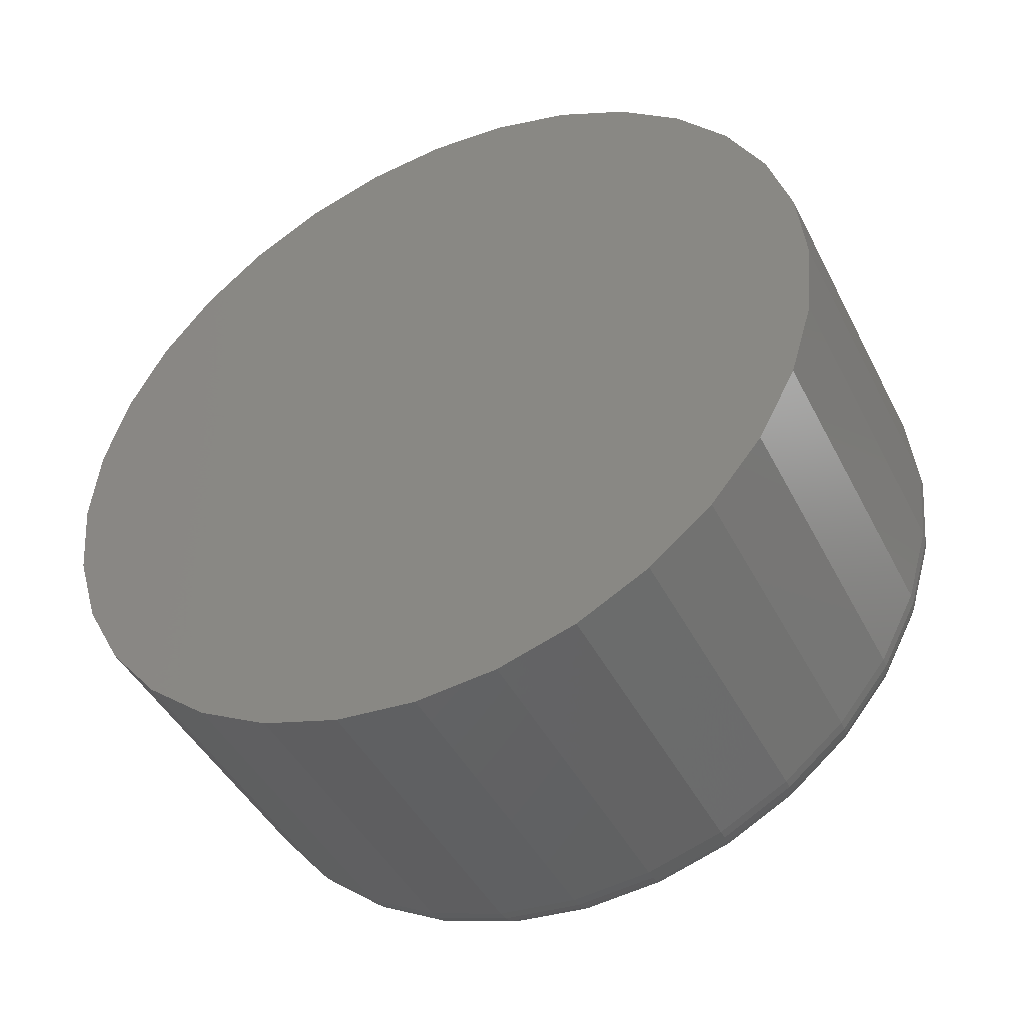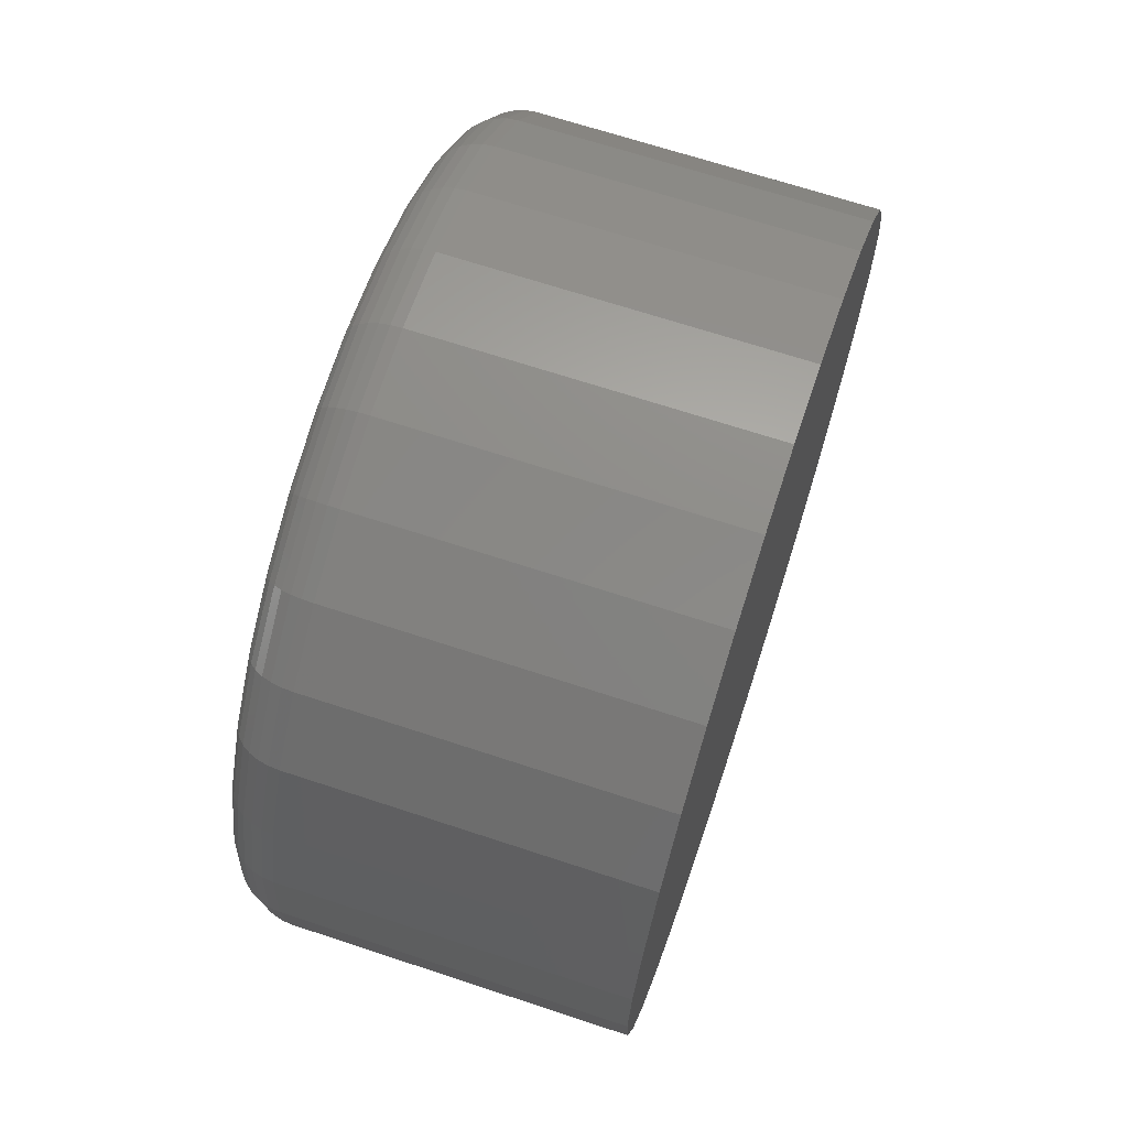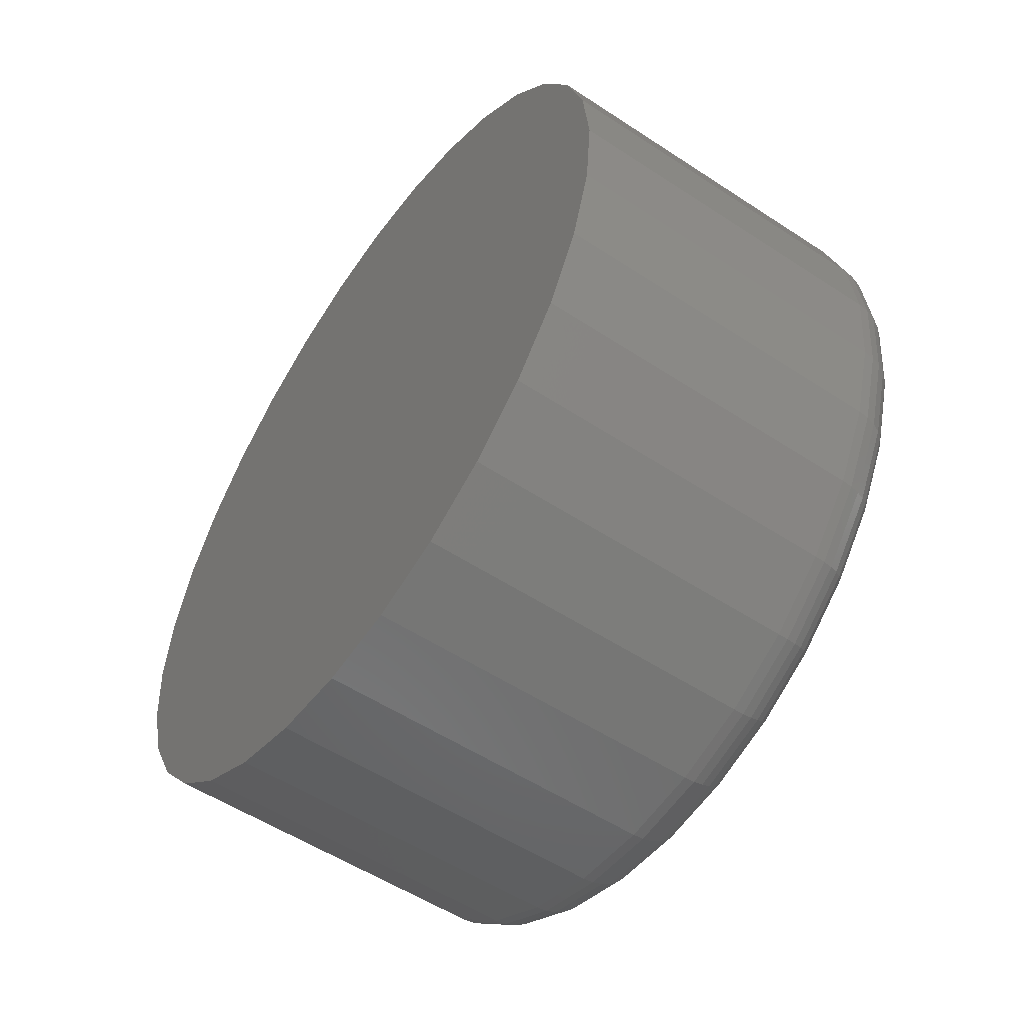
<metadata>
{"format":"stl","ext":"stl","renderer":"f3d","projection":"perspective","resolution":1024,"background":"white","views":[{"elev":-44.7,"azim":115.8,"up":"+Z"},{"elev":68.0,"azim":18.3,"up":"+Y"},{"elev":-54.3,"azim":145.1,"up":"+Y"}]}
</metadata>
<code>
# stl→obj: 320 verts, 636 faces
v -7.87e-18 0.3896 0.2668
v -7.765e-18 0.4089 0.2649
v -7.765e-18 0.3704 0.2649
v -7.452e-18 0.3518 0.2593
v -7.452e-18 0.4275 0.2593
v -6.945e-18 0.3347 0.2501
v -6.945e-18 0.4446 0.2501
v 2.687e-18 0.4275 0.0766
v 2.687e-18 0.3518 0.0766
v 2.179e-18 0.4446 0.08574
v 2.999e-18 0.3704 0.07098
v 2.999e-18 0.4089 0.07098
v 3.104e-18 0.3896 0.06908
v 2.179e-18 0.3347 0.08574
v 1.497e-18 0.3197 0.09803
v 1.497e-18 0.4595 0.09803
v 6.656e-19 0.3074 0.113
v 6.656e-19 0.4718 0.113
v -2.831e-19 0.2983 0.1301
v -2.831e-19 0.481 0.1301
v -1.312e-18 0.2927 0.1486
v -1.312e-18 0.4866 0.1486
v -2.383e-18 0.2908 0.1679
v -2.383e-18 0.4885 0.1679
v -3.453e-18 0.2927 0.1872
v -3.453e-18 0.4866 0.1872
v -4.483e-18 0.2983 0.2058
v -4.483e-18 0.481 0.2058
v -5.431e-18 0.3074 0.2228
v -5.431e-18 0.4718 0.2228
v -6.263e-18 0.3197 0.2378
v -6.263e-18 0.4595 0.2378
v 0.01562 0.5041 0.1679
v 0.1094 0.5041 0.1679
v 0.01562 0.5019 0.1456
v 0.1094 0.5019 0.1456
v 0.01562 0.4954 0.1241
v 0.1094 0.4954 0.1241
v 0.01562 0.4848 0.1043
v 0.1094 0.4848 0.1043
v 0.01562 0.4706 0.08698
v 0.1094 0.4706 0.08698
v 0.01562 0.4532 0.07275
v 0.1094 0.4532 0.07275
v 0.01562 0.4334 0.06217
v 0.1094 0.4334 0.06217
v 0.01562 0.412 0.05565
v 0.1094 0.412 0.05565
v 0.01562 0.3896 0.05345
v 0.1094 0.3896 0.05345
v 0.01562 0.3673 0.05565
v 0.1094 0.3673 0.05565
v 0.01562 0.3458 0.06217
v 0.1094 0.3458 0.06217
v 0.01562 0.326 0.07275
v 0.1094 0.326 0.07275
v 0.01562 0.3087 0.08698
v 0.1094 0.3087 0.08698
v 0.01562 0.2945 0.1043
v 0.1094 0.2945 0.1043
v 0.01562 0.2839 0.1241
v 0.1094 0.2839 0.1241
v 0.01562 0.2774 0.1456
v 0.1094 0.2774 0.1456
v 0.01562 0.2752 0.1679
v 0.1094 0.2752 0.1679
v 0.01562 0.2774 0.1903
v 0.1094 0.2774 0.1903
v 0.01562 0.2839 0.2117
v 0.1094 0.2839 0.2117
v 0.01562 0.2945 0.2315
v 0.1094 0.2945 0.2315
v 0.01562 0.3087 0.2489
v 0.1094 0.3087 0.2489
v 0.01562 0.326 0.2631
v 0.1094 0.326 0.2631
v 0.01562 0.3458 0.2737
v 0.1094 0.3458 0.2737
v 0.01562 0.3673 0.2802
v 0.1094 0.3673 0.2802
v 0.01562 0.3896 0.2824
v 0.1094 0.3896 0.2824
v 0.01562 0.412 0.2802
v 0.1094 0.412 0.2802
v 0.01562 0.4334 0.2737
v 0.1094 0.4334 0.2737
v 0.01562 0.4532 0.2631
v 0.1094 0.4532 0.2631
v 0.01562 0.4706 0.2489
v 0.1094 0.4706 0.2489
v 0.01562 0.4848 0.2315
v 0.1094 0.4848 0.2315
v 0.01562 0.4954 0.2117
v 0.1094 0.4954 0.2117
v 0.01562 0.5019 0.1903
v 0.1094 0.5019 0.1903
v 0.01258 0.2755 0.1679
v 0.01258 0.2777 0.1902
v 0.009646 0.2764 0.1679
v 0.009646 0.2785 0.19
v 0.006944 0.2778 0.1679
v 0.006944 0.2799 0.1897
v 0.004576 0.2797 0.1679
v 0.004576 0.2819 0.1894
v 0.002633 0.2821 0.1679
v 0.002633 0.2842 0.1889
v 0.001189 0.2848 0.1679
v 0.001189 0.2868 0.1884
v 0.0003002 0.2877 0.1679
v 0.0003002 0.2897 0.1878
v 0.01258 0.5016 0.1902
v 0.01258 0.5038 0.1679
v 0.009646 0.5007 0.19
v 0.009646 0.5029 0.1679
v 0.006944 0.4993 0.1897
v 0.006944 0.5015 0.1679
v 0.004576 0.4974 0.1894
v 0.004576 0.4995 0.1679
v 0.002633 0.4951 0.1889
v 0.002633 0.4972 0.1679
v 0.001189 0.4925 0.1884
v 0.001189 0.4945 0.1679
v 0.0003002 0.4896 0.1878
v 0.0003002 0.4915 0.1679
v 0.01258 0.4951 0.2116
v 0.009646 0.4943 0.2113
v 0.006944 0.493 0.2107
v 0.004576 0.4912 0.21
v 0.002633 0.489 0.2091
v 0.001189 0.4865 0.208
v 0.0003002 0.4838 0.2069
v 0.01258 0.4846 0.2314
v 0.009646 0.4838 0.2309
v 0.006944 0.4826 0.2301
v 0.004576 0.481 0.229
v 0.002633 0.479 0.2277
v 0.001189 0.4768 0.2262
v 0.0003002 0.4744 0.2245
v 0.01258 0.4704 0.2487
v 0.009646 0.4697 0.248
v 0.006944 0.4687 0.247
v 0.004576 0.4673 0.2456
v 0.002633 0.4657 0.244
v 0.001189 0.4638 0.2421
v 0.0003002 0.4617 0.24
v 0.01258 0.4531 0.2629
v 0.009646 0.4526 0.2621
v 0.006944 0.4518 0.2609
v 0.004576 0.4507 0.2593
v 0.002633 0.4494 0.2573
v 0.001189 0.4479 0.2551
v 0.0003002 0.4462 0.2527
v 0.01258 0.4333 0.2734
v 0.009646 0.433 0.2726
v 0.006944 0.4324 0.2713
v 0.004576 0.4317 0.2695
v 0.002633 0.4308 0.2673
v 0.001189 0.4298 0.2648
v 0.0003002 0.4286 0.2621
v 0.01258 0.4119 0.2799
v 0.009646 0.4117 0.279
v 0.006944 0.4115 0.2776
v 0.004576 0.4111 0.2757
v 0.002633 0.4106 0.2734
v 0.001189 0.4101 0.2707
v 0.0003002 0.4095 0.2679
v 0.01258 0.3896 0.2821
v 0.009646 0.3896 0.2812
v 0.006944 0.3896 0.2798
v 0.004576 0.3896 0.2778
v 0.002633 0.3896 0.2755
v 0.001189 0.3896 0.2728
v 0.0003002 0.3896 0.2698
v 0.01258 0.3674 0.2799
v 0.009646 0.3675 0.279
v 0.006944 0.3678 0.2776
v 0.004576 0.3682 0.2757
v 0.002633 0.3687 0.2734
v 0.001189 0.3692 0.2707
v 0.0003002 0.3698 0.2679
v 0.01258 0.3459 0.2734
v 0.009646 0.3463 0.2726
v 0.006944 0.3468 0.2713
v 0.004576 0.3476 0.2695
v 0.002633 0.3485 0.2673
v 0.001189 0.3495 0.2648
v 0.0003002 0.3506 0.2621
v 0.01258 0.3262 0.2629
v 0.009646 0.3267 0.2621
v 0.006944 0.3275 0.2609
v 0.004576 0.3286 0.2593
v 0.002633 0.3299 0.2573
v 0.001189 0.3314 0.2551
v 0.0003002 0.333 0.2527
v 0.01258 0.3089 0.2487
v 0.009646 0.3095 0.248
v 0.006944 0.3106 0.247
v 0.004576 0.3119 0.2456
v 0.002633 0.3136 0.244
v 0.001189 0.3155 0.2421
v 0.0003002 0.3176 0.24
v 0.01258 0.2947 0.2314
v 0.009646 0.2954 0.2309
v 0.006944 0.2966 0.2301
v 0.004576 0.2983 0.229
v 0.002633 0.3002 0.2277
v 0.001189 0.3025 0.2262
v 0.0003002 0.3049 0.2245
v 0.01258 0.2842 0.2116
v 0.009646 0.285 0.2113
v 0.006944 0.2863 0.2107
v 0.004576 0.2881 0.21
v 0.002633 0.2903 0.2091
v 0.001189 0.2928 0.208
v 0.0003002 0.2955 0.2069
v 0.01258 0.5016 0.1457
v 0.009646 0.5007 0.1458
v 0.006944 0.4993 0.1461
v 0.004576 0.4974 0.1465
v 0.002633 0.4951 0.1469
v 0.001189 0.4925 0.1475
v 0.0003002 0.4896 0.148
v 0.01258 0.2777 0.1457
v 0.009646 0.2785 0.1458
v 0.006944 0.2799 0.1461
v 0.004576 0.2819 0.1465
v 0.002633 0.2842 0.1469
v 0.001189 0.2868 0.1475
v 0.0003002 0.2897 0.148
v 0.01258 0.2842 0.1242
v 0.009646 0.285 0.1246
v 0.006944 0.2863 0.1251
v 0.004576 0.2881 0.1259
v 0.002633 0.2903 0.1268
v 0.001189 0.2928 0.1278
v 0.0003002 0.2955 0.1289
v 0.01258 0.2947 0.1045
v 0.009646 0.2954 0.105
v 0.006944 0.2966 0.1058
v 0.004576 0.2983 0.1069
v 0.002633 0.3002 0.1082
v 0.001189 0.3025 0.1097
v 0.0003002 0.3049 0.1113
v 0.01258 0.3089 0.08719
v 0.009646 0.3095 0.08782
v 0.006944 0.3106 0.08884
v 0.004576 0.3119 0.09022
v 0.002633 0.3136 0.09189
v 0.001189 0.3155 0.0938
v 0.0003002 0.3176 0.09588
v 0.01258 0.3262 0.073
v 0.009646 0.3267 0.07374
v 0.006944 0.3275 0.07494
v 0.004576 0.3286 0.07655
v 0.002633 0.3299 0.07852
v 0.001189 0.3314 0.08077
v 0.0003002 0.333 0.0832
v 0.01258 0.3459 0.06245
v 0.009646 0.3463 0.06327
v 0.006944 0.3468 0.0646
v 0.004576 0.3476 0.0664
v 0.002633 0.3485 0.06858
v 0.001189 0.3495 0.07108
v 0.0003002 0.3506 0.07379
v 0.01258 0.3674 0.05595
v 0.009646 0.3675 0.05682
v 0.006944 0.3678 0.05824
v 0.004576 0.3682 0.06014
v 0.002633 0.3687 0.06246
v 0.001189 0.3692 0.06511
v 0.0003002 0.3698 0.06799
v 0.01258 0.3896 0.05375
v 0.009646 0.3896 0.05464
v 0.006944 0.3896 0.05609
v 0.004576 0.3896 0.05803
v 0.002633 0.3896 0.0604
v 0.001189 0.3896 0.0631
v 0.0003002 0.3896 0.06603
v 0.01258 0.4119 0.05595
v 0.009646 0.4117 0.05682
v 0.006944 0.4115 0.05824
v 0.004576 0.4111 0.06014
v 0.002633 0.4106 0.06246
v 0.001189 0.4101 0.06511
v 0.0003002 0.4095 0.06799
v 0.01258 0.4333 0.06245
v 0.009646 0.433 0.06327
v 0.006944 0.4324 0.0646
v 0.004576 0.4317 0.0664
v 0.002633 0.4308 0.06858
v 0.001189 0.4298 0.07108
v 0.0003002 0.4286 0.07379
v 0.01258 0.4531 0.073
v 0.009646 0.4526 0.07374
v 0.006944 0.4518 0.07494
v 0.004576 0.4507 0.07655
v 0.002633 0.4494 0.07852
v 0.001189 0.4479 0.08077
v 0.0003002 0.4462 0.0832
v 0.01258 0.4704 0.08719
v 0.009646 0.4697 0.08782
v 0.006944 0.4687 0.08884
v 0.004576 0.4673 0.09022
v 0.002633 0.4657 0.09189
v 0.001189 0.4638 0.0938
v 0.0003002 0.4617 0.09588
v 0.01258 0.4846 0.1045
v 0.009646 0.4838 0.105
v 0.006944 0.4826 0.1058
v 0.004576 0.481 0.1069
v 0.002633 0.479 0.1082
v 0.001189 0.4768 0.1097
v 0.0003002 0.4744 0.1113
v 0.01258 0.4951 0.1242
v 0.009646 0.4943 0.1246
v 0.006944 0.493 0.1251
v 0.004576 0.4912 0.1259
v 0.002633 0.489 0.1268
v 0.001189 0.4865 0.1278
v 0.0003002 0.4838 0.1289
f 1 2 3
f 4 3 2
f 5 4 2
f 6 4 5
f 7 6 5
f 8 9 10
f 11 9 8
f 12 11 8
f 13 11 12
f 9 14 10
f 10 14 15
f 10 15 16
f 16 15 17
f 16 17 18
f 18 17 19
f 18 19 20
f 20 19 21
f 20 21 22
f 22 21 23
f 22 23 24
f 24 23 25
f 24 25 26
f 26 25 27
f 26 27 28
f 28 27 29
f 28 29 30
f 30 29 31
f 30 31 32
f 32 31 6
f 32 6 7
f 33 34 35
f 35 34 36
f 35 36 37
f 37 36 38
f 37 38 39
f 39 38 40
f 39 40 41
f 41 40 42
f 41 42 43
f 43 42 44
f 43 44 45
f 45 44 46
f 45 46 47
f 47 46 48
f 47 48 49
f 49 48 50
f 49 50 51
f 51 50 52
f 51 52 53
f 53 52 54
f 53 54 55
f 55 54 56
f 55 56 57
f 57 56 58
f 57 58 59
f 59 58 60
f 59 60 61
f 61 60 62
f 61 62 63
f 63 62 64
f 63 64 65
f 65 64 66
f 65 66 67
f 67 66 68
f 67 68 69
f 69 68 70
f 69 70 71
f 71 70 72
f 71 72 73
f 73 72 74
f 73 74 75
f 75 74 76
f 75 76 77
f 77 76 78
f 77 78 79
f 79 78 80
f 79 80 81
f 81 80 82
f 81 82 83
f 83 82 84
f 83 84 85
f 85 84 86
f 85 86 87
f 87 86 88
f 87 88 89
f 89 88 90
f 89 90 91
f 91 90 92
f 91 92 93
f 93 92 94
f 93 94 95
f 95 94 96
f 95 96 33
f 33 96 34
f 65 67 97
f 97 67 98
f 97 98 99
f 99 98 100
f 99 100 101
f 101 100 102
f 101 102 103
f 103 102 104
f 103 104 105
f 105 104 106
f 105 106 107
f 107 106 108
f 107 108 109
f 109 108 110
f 109 110 23
f 23 110 25
f 95 33 111
f 111 33 112
f 111 112 113
f 113 112 114
f 113 114 115
f 115 114 116
f 115 116 117
f 117 116 118
f 117 118 119
f 119 118 120
f 119 120 121
f 121 120 122
f 121 122 123
f 123 122 124
f 123 124 26
f 26 124 24
f 93 95 125
f 125 95 111
f 125 111 126
f 126 111 113
f 126 113 127
f 127 113 115
f 127 115 128
f 128 115 117
f 128 117 129
f 129 117 119
f 129 119 130
f 130 119 121
f 130 121 131
f 131 121 123
f 131 123 28
f 28 123 26
f 91 93 132
f 132 93 125
f 132 125 133
f 133 125 126
f 133 126 134
f 134 126 127
f 134 127 135
f 135 127 128
f 135 128 136
f 136 128 129
f 136 129 137
f 137 129 130
f 137 130 138
f 138 130 131
f 138 131 30
f 30 131 28
f 89 91 139
f 139 91 132
f 139 132 140
f 140 132 133
f 140 133 141
f 141 133 134
f 141 134 142
f 142 134 135
f 142 135 143
f 143 135 136
f 143 136 144
f 144 136 137
f 144 137 145
f 145 137 138
f 145 138 32
f 32 138 30
f 87 89 146
f 146 89 139
f 146 139 147
f 147 139 140
f 147 140 148
f 148 140 141
f 148 141 149
f 149 141 142
f 149 142 150
f 150 142 143
f 150 143 151
f 151 143 144
f 151 144 152
f 152 144 145
f 152 145 7
f 7 145 32
f 85 87 153
f 153 87 146
f 153 146 154
f 154 146 147
f 154 147 155
f 155 147 148
f 155 148 156
f 156 148 149
f 156 149 157
f 157 149 150
f 157 150 158
f 158 150 151
f 158 151 159
f 159 151 152
f 159 152 5
f 5 152 7
f 83 85 160
f 160 85 153
f 160 153 161
f 161 153 154
f 161 154 162
f 162 154 155
f 162 155 163
f 163 155 156
f 163 156 164
f 164 156 157
f 164 157 165
f 165 157 158
f 165 158 166
f 166 158 159
f 166 159 2
f 2 159 5
f 81 83 167
f 167 83 160
f 167 160 168
f 168 160 161
f 168 161 169
f 169 161 162
f 169 162 170
f 170 162 163
f 170 163 171
f 171 163 164
f 171 164 172
f 172 164 165
f 172 165 173
f 173 165 166
f 173 166 1
f 1 166 2
f 79 81 174
f 174 81 167
f 174 167 175
f 175 167 168
f 175 168 176
f 176 168 169
f 176 169 177
f 177 169 170
f 177 170 178
f 178 170 171
f 178 171 179
f 179 171 172
f 179 172 180
f 180 172 173
f 180 173 3
f 3 173 1
f 77 79 181
f 181 79 174
f 181 174 182
f 182 174 175
f 182 175 183
f 183 175 176
f 183 176 184
f 184 176 177
f 184 177 185
f 185 177 178
f 185 178 186
f 186 178 179
f 186 179 187
f 187 179 180
f 187 180 4
f 4 180 3
f 75 77 188
f 188 77 181
f 188 181 189
f 189 181 182
f 189 182 190
f 190 182 183
f 190 183 191
f 191 183 184
f 191 184 192
f 192 184 185
f 192 185 193
f 193 185 186
f 193 186 194
f 194 186 187
f 194 187 6
f 6 187 4
f 73 75 195
f 195 75 188
f 195 188 196
f 196 188 189
f 196 189 197
f 197 189 190
f 197 190 198
f 198 190 191
f 198 191 199
f 199 191 192
f 199 192 200
f 200 192 193
f 200 193 201
f 201 193 194
f 201 194 31
f 31 194 6
f 71 73 202
f 202 73 195
f 202 195 203
f 203 195 196
f 203 196 204
f 204 196 197
f 204 197 205
f 205 197 198
f 205 198 206
f 206 198 199
f 206 199 207
f 207 199 200
f 207 200 208
f 208 200 201
f 208 201 29
f 29 201 31
f 69 71 209
f 209 71 202
f 209 202 210
f 210 202 203
f 210 203 211
f 211 203 204
f 211 204 212
f 212 204 205
f 212 205 213
f 213 205 206
f 213 206 214
f 214 206 207
f 214 207 215
f 215 207 208
f 215 208 27
f 27 208 29
f 67 69 98
f 98 69 209
f 98 209 100
f 100 209 210
f 100 210 102
f 102 210 211
f 102 211 104
f 104 211 212
f 104 212 106
f 106 212 213
f 106 213 108
f 108 213 214
f 108 214 110
f 110 214 215
f 110 215 25
f 25 215 27
f 33 35 112
f 112 35 216
f 112 216 114
f 114 216 217
f 114 217 116
f 116 217 218
f 116 218 118
f 118 218 219
f 118 219 120
f 120 219 220
f 120 220 122
f 122 220 221
f 122 221 124
f 124 221 222
f 124 222 24
f 24 222 22
f 63 65 223
f 223 65 97
f 223 97 224
f 224 97 99
f 224 99 225
f 225 99 101
f 225 101 226
f 226 101 103
f 226 103 227
f 227 103 105
f 227 105 228
f 228 105 107
f 228 107 229
f 229 107 109
f 229 109 21
f 21 109 23
f 61 63 230
f 230 63 223
f 230 223 231
f 231 223 224
f 231 224 232
f 232 224 225
f 232 225 233
f 233 225 226
f 233 226 234
f 234 226 227
f 234 227 235
f 235 227 228
f 235 228 236
f 236 228 229
f 236 229 19
f 19 229 21
f 59 61 237
f 237 61 230
f 237 230 238
f 238 230 231
f 238 231 239
f 239 231 232
f 239 232 240
f 240 232 233
f 240 233 241
f 241 233 234
f 241 234 242
f 242 234 235
f 242 235 243
f 243 235 236
f 243 236 17
f 17 236 19
f 57 59 244
f 244 59 237
f 244 237 245
f 245 237 238
f 245 238 246
f 246 238 239
f 246 239 247
f 247 239 240
f 247 240 248
f 248 240 241
f 248 241 249
f 249 241 242
f 249 242 250
f 250 242 243
f 250 243 15
f 15 243 17
f 55 57 251
f 251 57 244
f 251 244 252
f 252 244 245
f 252 245 253
f 253 245 246
f 253 246 254
f 254 246 247
f 254 247 255
f 255 247 248
f 255 248 256
f 256 248 249
f 256 249 257
f 257 249 250
f 257 250 14
f 14 250 15
f 53 55 258
f 258 55 251
f 258 251 259
f 259 251 252
f 259 252 260
f 260 252 253
f 260 253 261
f 261 253 254
f 261 254 262
f 262 254 255
f 262 255 263
f 263 255 256
f 263 256 264
f 264 256 257
f 264 257 9
f 9 257 14
f 51 53 265
f 265 53 258
f 265 258 266
f 266 258 259
f 266 259 267
f 267 259 260
f 267 260 268
f 268 260 261
f 268 261 269
f 269 261 262
f 269 262 270
f 270 262 263
f 270 263 271
f 271 263 264
f 271 264 11
f 11 264 9
f 49 51 272
f 272 51 265
f 272 265 273
f 273 265 266
f 273 266 274
f 274 266 267
f 274 267 275
f 275 267 268
f 275 268 276
f 276 268 269
f 276 269 277
f 277 269 270
f 277 270 278
f 278 270 271
f 278 271 13
f 13 271 11
f 47 49 279
f 279 49 272
f 279 272 280
f 280 272 273
f 280 273 281
f 281 273 274
f 281 274 282
f 282 274 275
f 282 275 283
f 283 275 276
f 283 276 284
f 284 276 277
f 284 277 285
f 285 277 278
f 285 278 12
f 12 278 13
f 45 47 286
f 286 47 279
f 286 279 287
f 287 279 280
f 287 280 288
f 288 280 281
f 288 281 289
f 289 281 282
f 289 282 290
f 290 282 283
f 290 283 291
f 291 283 284
f 291 284 292
f 292 284 285
f 292 285 8
f 8 285 12
f 43 45 293
f 293 45 286
f 293 286 294
f 294 286 287
f 294 287 295
f 295 287 288
f 295 288 296
f 296 288 289
f 296 289 297
f 297 289 290
f 297 290 298
f 298 290 291
f 298 291 299
f 299 291 292
f 299 292 10
f 10 292 8
f 41 43 300
f 300 43 293
f 300 293 301
f 301 293 294
f 301 294 302
f 302 294 295
f 302 295 303
f 303 295 296
f 303 296 304
f 304 296 297
f 304 297 305
f 305 297 298
f 305 298 306
f 306 298 299
f 306 299 16
f 16 299 10
f 39 41 307
f 307 41 300
f 307 300 308
f 308 300 301
f 308 301 309
f 309 301 302
f 309 302 310
f 310 302 303
f 310 303 311
f 311 303 304
f 311 304 312
f 312 304 305
f 312 305 313
f 313 305 306
f 313 306 18
f 18 306 16
f 37 39 314
f 314 39 307
f 314 307 315
f 315 307 308
f 315 308 316
f 316 308 309
f 316 309 317
f 317 309 310
f 317 310 318
f 318 310 311
f 318 311 319
f 319 311 312
f 319 312 320
f 320 312 313
f 320 313 20
f 20 313 18
f 35 37 216
f 216 37 314
f 216 314 217
f 217 314 315
f 217 315 218
f 218 315 316
f 218 316 219
f 219 316 317
f 219 317 220
f 220 317 318
f 220 318 221
f 221 318 319
f 221 319 222
f 222 319 320
f 222 320 22
f 22 320 20
f 80 84 82
f 84 80 78
f 84 78 86
f 86 78 76
f 86 76 88
f 44 54 46
f 46 54 52
f 46 52 48
f 48 52 50
f 88 76 90
f 90 76 74
f 90 74 92
f 92 74 72
f 92 72 94
f 94 72 70
f 94 70 96
f 96 70 68
f 96 68 34
f 34 68 66
f 34 66 36
f 36 66 64
f 36 64 38
f 38 64 62
f 38 62 40
f 40 62 60
f 40 60 42
f 42 60 58
f 42 58 44
f 44 58 56
f 44 56 54

</code>
